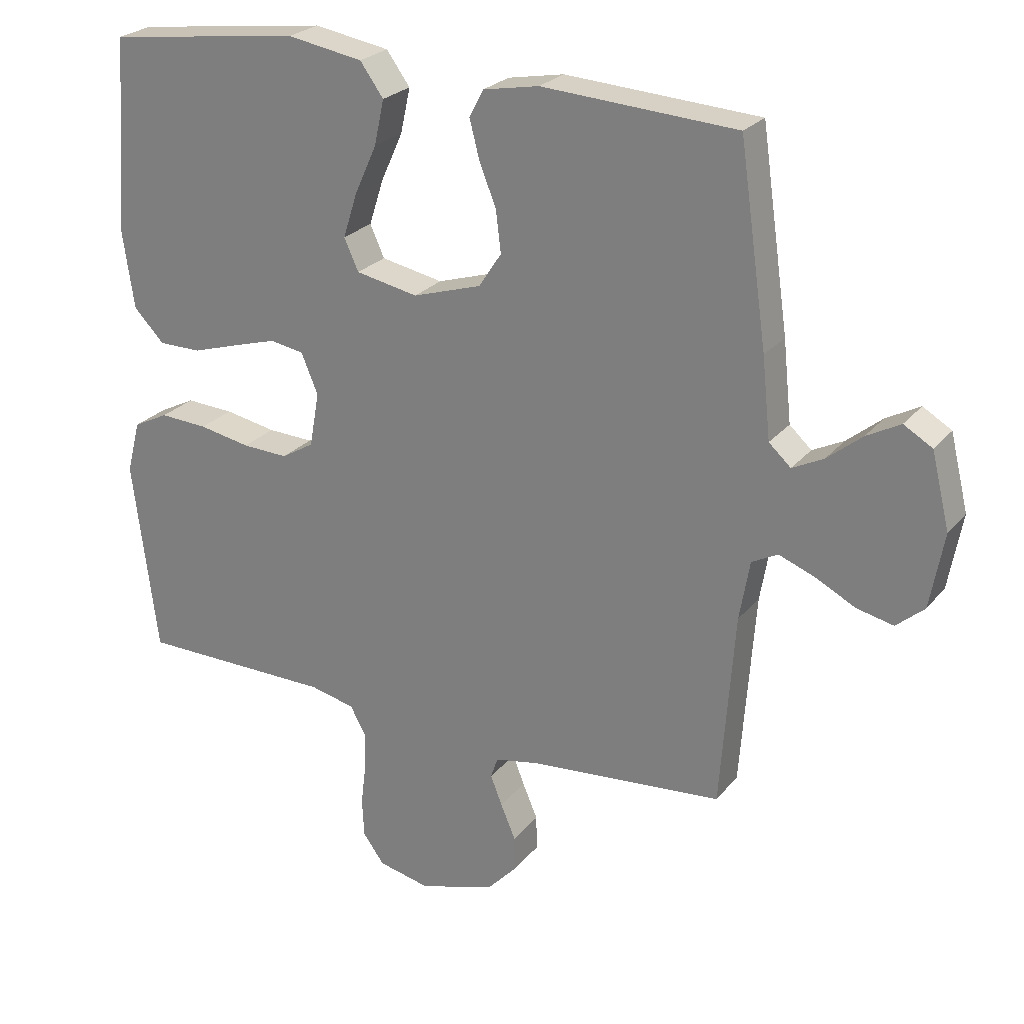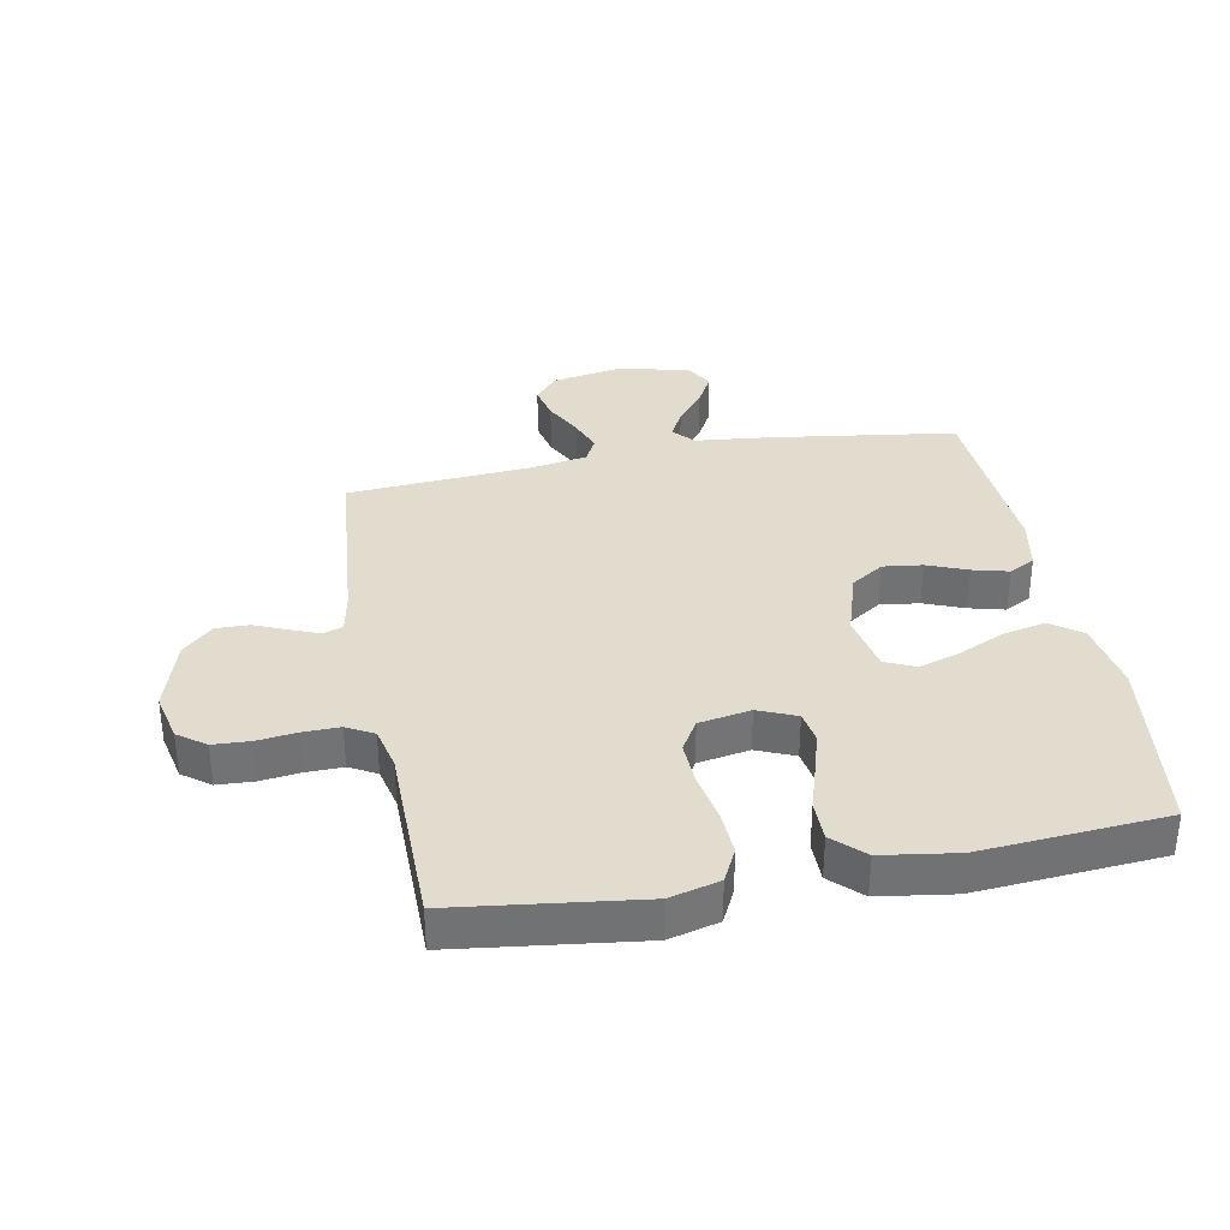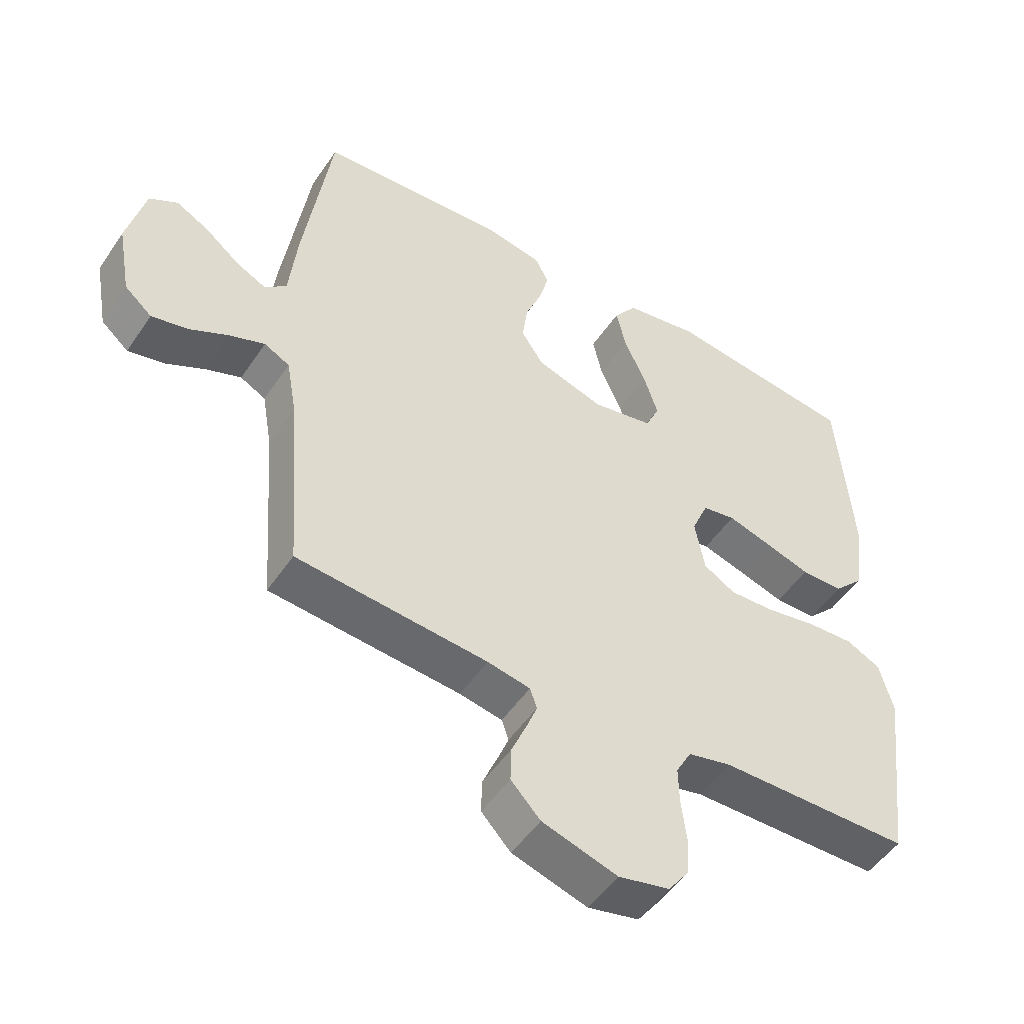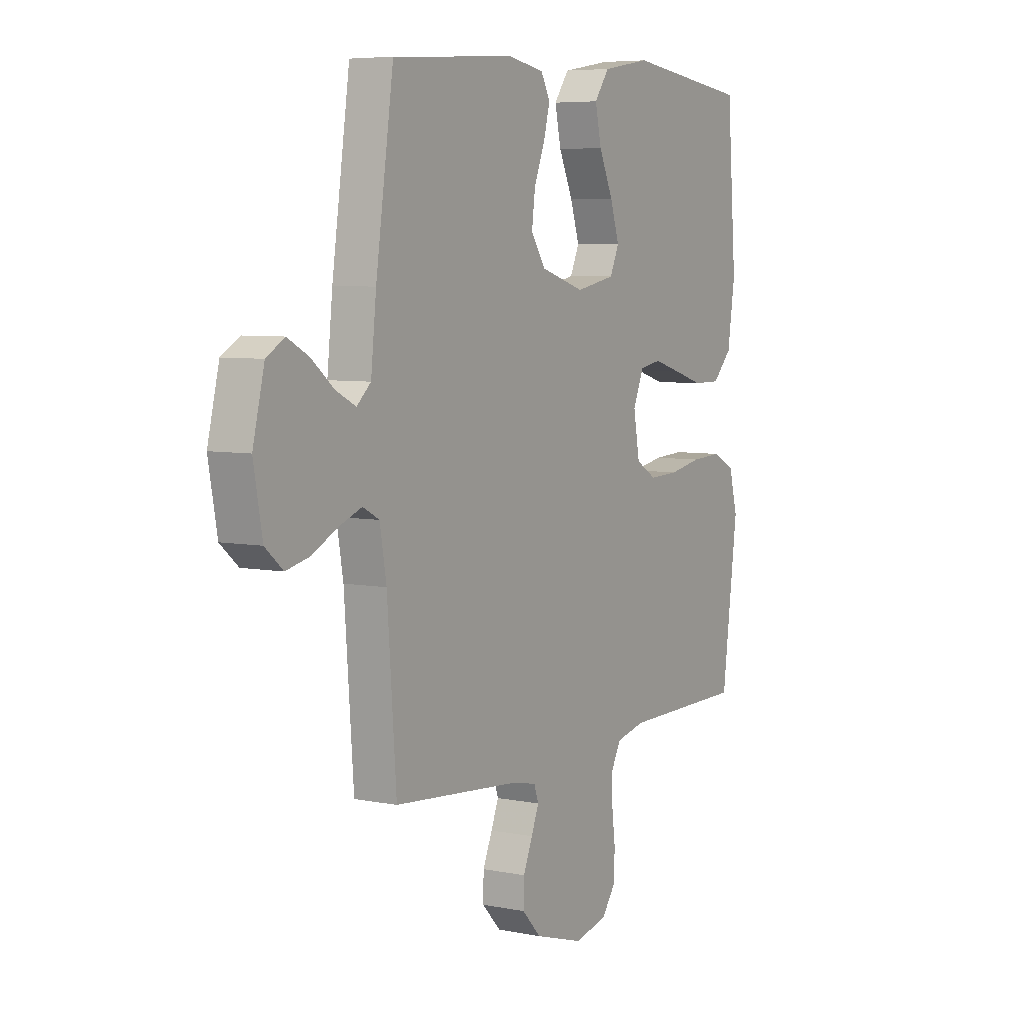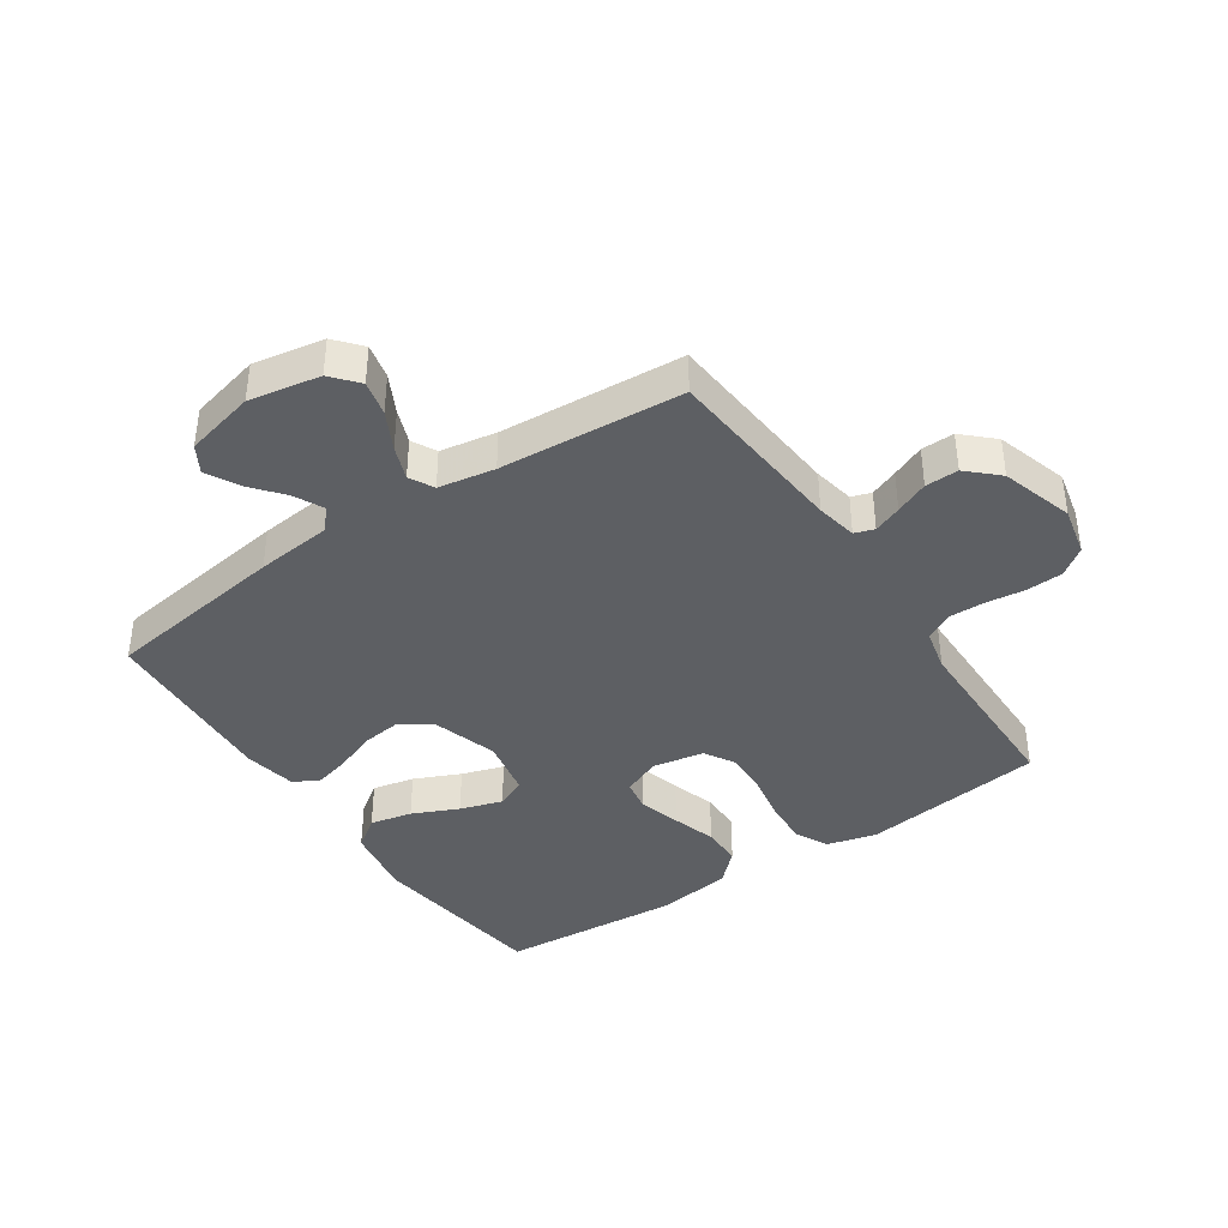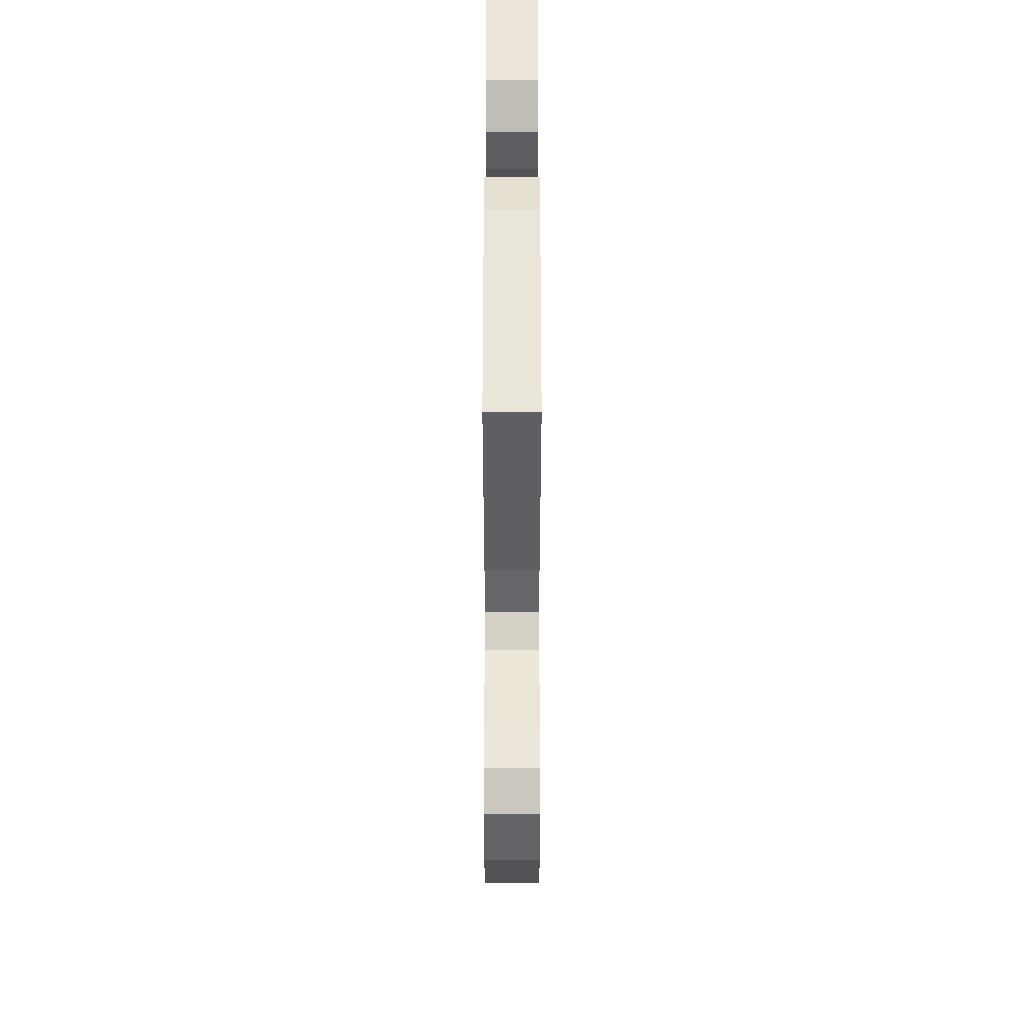
<metadata>
{"format":"obj","ext":"obj","renderer":"f3d","projection":"perspective","resolution":1024,"background":"white","views":[{"elev":24.7,"azim":29.4,"up":"+Z"},{"elev":34.7,"azim":-100.7,"up":"+Y"},{"elev":-50.5,"azim":147.1,"up":"+Z"},{"elev":6.1,"azim":121.0,"up":"+Z"},{"elev":-39.8,"azim":124.0,"up":"+Y"},{"elev":-38.9,"azim":-90.0,"up":"+Z"}]}
</metadata>
<code>
v -0.5 0.07 0.5
v -0.2 0.07 0.538
v -0.083 0.07 0.518
v -0.047 0.07 0.468
v -0.062 0.07 0.399
v -0.096 0.07 0.324
v -0.118 0.07 0.255
v -0.096 0.07 0.206
v 0 0.07 0.187
v 0.106 0.07 0.22
v 0.141 0.07 0.273
v 0.133 0.07 0.337
v 0.107 0.07 0.403
v 0.092 0.07 0.461
v 0.114 0.07 0.503
v 0.2 0.07 0.519
v 0.5 0.07 0.5
v 0.543 0.07 0.2
v 0.556 0.07 0.076
v 0.59 0.07 0.045
v 0.638 0.07 0.069
v 0.692 0.07 0.113
v 0.744 0.07 0.141
v 0.788 0.07 0.115
v 0.816 0.07 0
v 0.795 0.07 -0.116
v 0.752 0.07 -0.153
v 0.695 0.07 -0.14
v 0.633 0.07 -0.108
v 0.578 0.07 -0.087
v 0.538 0.07 -0.108
v 0.522 0.07 -0.2
v 0.5 0.07 -0.5
v 0.2 0.07 -0.526
v 0.133 0.07 -0.539
v 0.122 0.07 -0.571
v 0.14 0.07 -0.617
v 0.163 0.07 -0.671
v 0.164 0.07 -0.725
v 0.118 0.07 -0.774
v 0 0.07 -0.81
v -0.08 0.07 -0.792
v -0.113 0.07 -0.747
v -0.116 0.07 -0.687
v -0.108 0.07 -0.622
v -0.107 0.07 -0.563
v -0.131 0.07 -0.519
v -0.2 0.07 -0.503
v -0.5 0.07 -0.5
v -0.538 0.07 -0.2
v -0.517 0.07 -0.119
v -0.463 0.07 -0.092
v -0.389 0.07 -0.096
v -0.31 0.07 -0.111
v -0.239 0.07 -0.114
v -0.189 0.07 -0.084
v -0.174 0.07 0
v -0.2 0.07 0.062
v -0.252 0.07 0.071
v -0.32 0.07 0.051
v -0.392 0.07 0.029
v -0.458 0.07 0.029
v -0.505 0.07 0.078
v -0.523 0.07 0.2
v -0.5 0 0.5
v -0.2 0 0.538
v -0.083 0 0.518
v -0.047 0 0.468
v -0.062 0 0.399
v -0.096 0 0.324
v -0.118 0 0.255
v -0.096 0 0.206
v 0 0 0.187
v 0.106 0 0.22
v 0.141 0 0.273
v 0.133 0 0.337
v 0.107 0 0.403
v 0.092 0 0.461
v 0.114 0 0.503
v 0.2 0 0.519
v 0.5 0 0.5
v 0.543 0 0.2
v 0.556 0 0.076
v 0.59 0 0.045
v 0.638 0 0.069
v 0.692 0 0.113
v 0.744 0 0.141
v 0.788 0 0.115
v 0.816 0 0
v 0.795 0 -0.116
v 0.752 0 -0.153
v 0.695 0 -0.14
v 0.633 0 -0.108
v 0.578 0 -0.087
v 0.538 0 -0.108
v 0.522 0 -0.2
v 0.5 0 -0.5
v 0.2 0 -0.526
v 0.133 0 -0.539
v 0.122 0 -0.571
v 0.14 0 -0.617
v 0.163 0 -0.671
v 0.164 0 -0.725
v 0.118 0 -0.774
v 0 0 -0.81
v -0.08 0 -0.792
v -0.113 0 -0.747
v -0.116 0 -0.687
v -0.108 0 -0.622
v -0.107 0 -0.563
v -0.131 0 -0.519
v -0.2 0 -0.503
v -0.5 0 -0.5
v -0.538 0 -0.2
v -0.517 0 -0.119
v -0.463 0 -0.092
v -0.389 0 -0.096
v -0.31 0 -0.111
v -0.239 0 -0.114
v -0.189 0 -0.084
v -0.174 0 0
v -0.2 0 0.062
v -0.252 0 0.071
v -0.32 0 0.051
v -0.392 0 0.029
v -0.458 0 0.029
v -0.505 0 0.078
v -0.523 0 0.2
f 4 5 6
f 3 4 6
f 2 3 6
f 1 2 6
f 64 1 6
f 63 64 6
f 62 63 6
f 61 62 6
f 60 61 6
f 59 60 6 7
f 58 59 7 8
f 57 58 8 9
f 56 57 9 10
f 52 53 54
f 51 52 54
f 50 51 54
f 49 50 54
f 48 49 54
f 47 48 54 55
f 46 47 55 56
f 43 44 45
f 42 43 45
f 41 42 45
f 40 41 45
f 39 40 45
f 38 39 45
f 37 38 45
f 36 37 45 46
f 46 56 10
f 36 46 10
f 35 36 10
f 32 33 34
f 35 10 11
f 34 35 11
f 32 34 11
f 31 32 11
f 27 28 29
f 26 27 29
f 25 26 29
f 24 25 29
f 23 24 29
f 22 23 29
f 21 22 29
f 20 21 29 30
f 31 11 12
f 30 31 12
f 20 30 12
f 19 20 12
f 17 18 19
f 16 17 19
f 15 16 19
f 14 15 19
f 13 14 19
f 12 13 19
f 70 69 68
f 70 68 67
f 70 67 66
f 70 66 65
f 70 65 128
f 70 128 127
f 70 127 126
f 70 126 125
f 70 125 124
f 71 70 124 123
f 72 71 123 122
f 73 72 122 121
f 74 73 121 120
f 118 117 116
f 118 116 115
f 118 115 114
f 118 114 113
f 118 113 112
f 119 118 112 111
f 120 119 111 110
f 109 108 107
f 109 107 106
f 109 106 105
f 109 105 104
f 109 104 103
f 109 103 102
f 109 102 101
f 110 109 101 100
f 74 120 110
f 74 110 100
f 74 100 99
f 98 97 96
f 75 74 99
f 75 99 98
f 75 98 96
f 75 96 95
f 93 92 91
f 93 91 90
f 93 90 89
f 93 89 88
f 93 88 87
f 93 87 86
f 93 86 85
f 94 93 85 84
f 76 75 95
f 76 95 94
f 76 94 84
f 76 84 83
f 83 82 81
f 83 81 80
f 83 80 79
f 83 79 78
f 83 78 77
f 83 77 76
f 1 65 66 2
f 2 66 67 3
f 3 67 68 4
f 4 68 69 5
f 5 69 70 6
f 6 70 71 7
f 7 71 72 8
f 8 72 73 9
f 9 73 74 10
f 10 74 75 11
f 11 75 76 12
f 12 76 77 13
f 13 77 78 14
f 14 78 79 15
f 15 79 80 16
f 16 80 81 17
f 17 81 82 18
f 18 82 83 19
f 19 83 84 20
f 20 84 85 21
f 21 85 86 22
f 22 86 87 23
f 23 87 88 24
f 24 88 89 25
f 25 89 90 26
f 26 90 91 27
f 27 91 92 28
f 28 92 93 29
f 29 93 94 30
f 30 94 95 31
f 31 95 96 32
f 32 96 97 33
f 33 97 98 34
f 34 98 99 35
f 35 99 100 36
f 36 100 101 37
f 37 101 102 38
f 38 102 103 39
f 39 103 104 40
f 40 104 105 41
f 41 105 106 42
f 42 106 107 43
f 43 107 108 44
f 44 108 109 45
f 45 109 110 46
f 46 110 111 47
f 47 111 112 48
f 48 112 113 49
f 49 113 114 50
f 50 114 115 51
f 51 115 116 52
f 52 116 117 53
f 53 117 118 54
f 54 118 119 55
f 55 119 120 56
f 56 120 121 57
f 57 121 122 58
f 58 122 123 59
f 59 123 124 60
f 60 124 125 61
f 61 125 126 62
f 62 126 127 63
f 63 127 128 64
f 64 128 65 1

</code>
